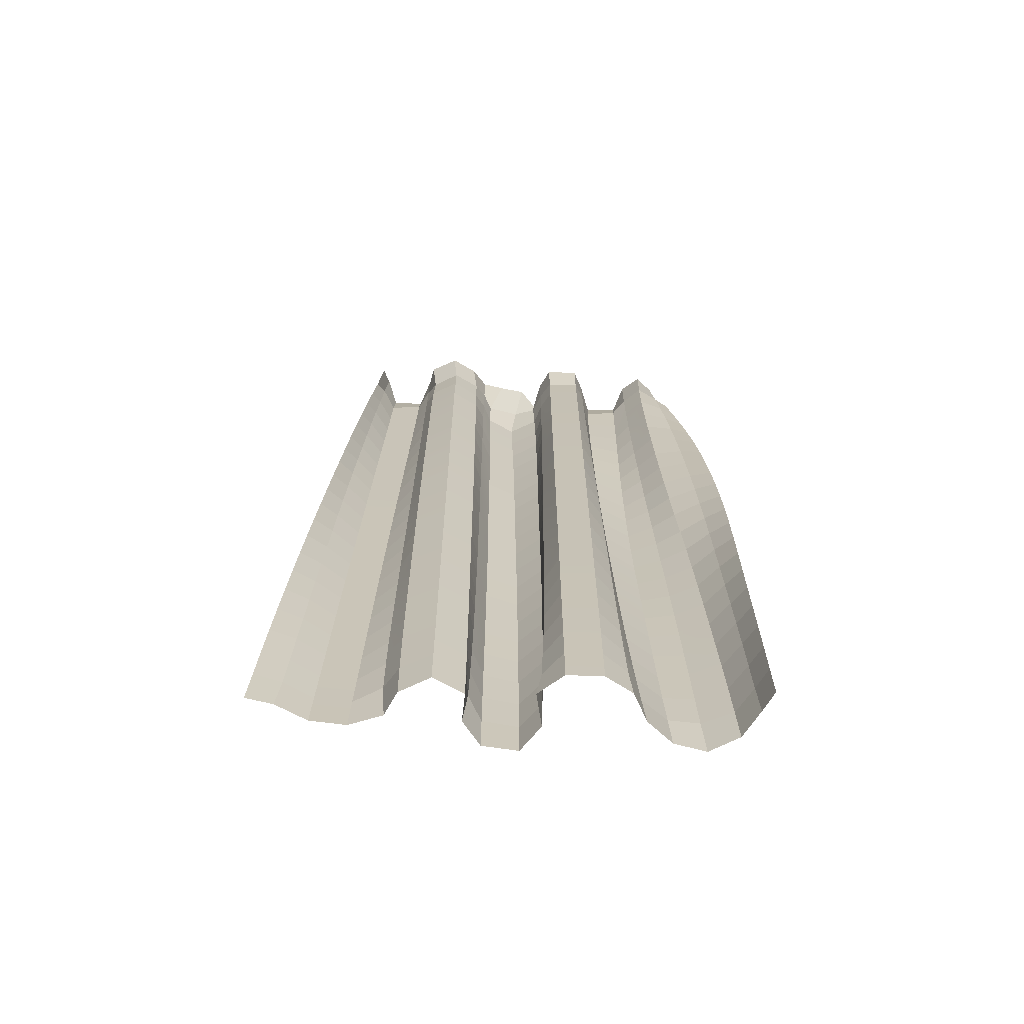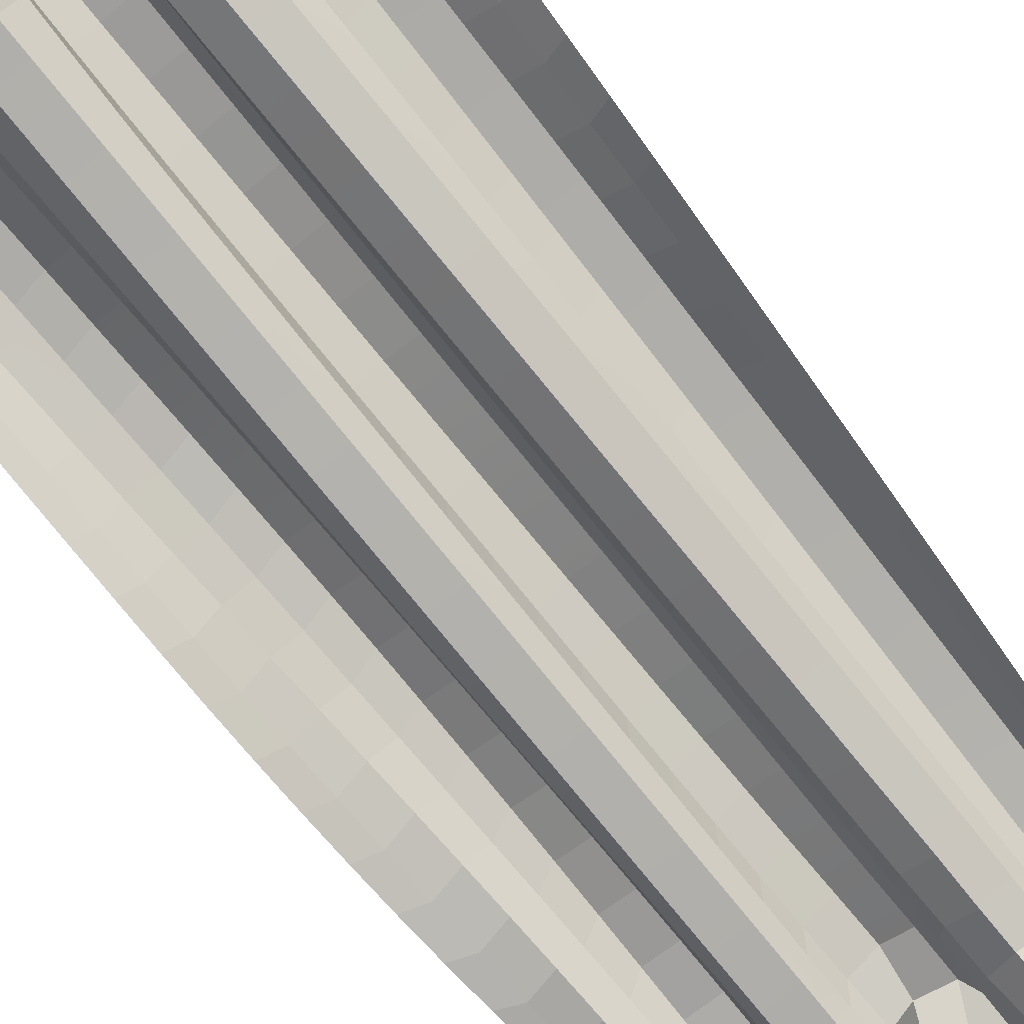
<metadata>
{"format":"obj","ext":"obj","renderer":"f3d","projection":"perspective","resolution":1024,"background":"white","views":[{"elev":-69.9,"azim":177.9,"up":"+Y"},{"elev":-77.9,"azim":39.1,"up":"+Z"}]}
</metadata>
<code>
o Plane.000_Plane.004
v -1.861 2.239 -0.9923
v -1.893 2.205 -0.981
v -1.862 2.278 -0.9378
v -1.851 2.35 -0.9882
v -0.9972 2.206 -1.018
v -1.018 2.238 -0.9878
v -1.024 2.35 -0.9882
v -1.012 2.284 -1.041
v -1.047 2.218 -0.9412
v -1.05 2.307 -0.93
v -1.127 2.214 -0.9477
v -1.13 2.303 -0.9308
v -1.154 2.237 -0.9881
v -1.155 2.35 -0.9882
v -1.177 2.207 -1.023
v -1.167 2.297 -1.046
v -1.24 2.188 -1.062
v -1.233 2.279 -1.083
v -1.304 2.208 -1.023
v -1.293 2.308 -1.043
v -1.329 2.237 -0.9871
v -1.329 2.35 -0.9882
v -1.349 2.207 -0.9535
v -1.382 2.27 -1.001
v -1.427 2.195 -0.9406
v -1.445 2.232 -1.002
v -1.482 2.208 -0.9522
v -1.484 2.266 -0.9476
v -1.503 2.237 -0.9893
v -1.503 2.35 -0.9882
v -1.53 2.218 -1.034
v -1.529 2.314 -1.048
v -1.61 2.217 -1.034
v -1.609 2.309 -1.047
v -1.634 2.237 -0.9909
v -1.634 2.35 -0.9882
v -1.652 2.215 -0.9427
v -1.656 2.304 -0.9299
v -1.732 2.213 -0.951
v -1.737 2.307 -0.9307
v -1.764 2.238 -0.9825
v -1.764 2.35 -0.9882
v -1.808 2.219 -1.026
v -1.808 2.304 -1.037
v -0.8702 0.001636 -0.9988
v -0.9285 0.01538 -0.9797
v -0.9347 0.1256 -0.9779
v -0.8743 0.112 -1.001
v -0.9379 0.2361 -0.9782
v -0.8783 0.2224 -1.003
v -0.9409 0.3467 -0.9789
v -0.8828 0.3327 -1.005
v -0.9441 0.4574 -0.9797
v -0.8877 0.443 -1.008
v -0.9474 0.5681 -0.9805
v -0.893 0.5533 -1.011
v -0.9508 0.6789 -0.9812
v -0.8985 0.6636 -1.013
v -0.9543 0.7897 -0.9819
v -0.9044 0.7739 -1.016
v -0.958 0.9006 -0.9826
v -0.9105 0.8842 -1.018
v -0.9618 1.012 -0.9832
v -0.9169 0.9945 -1.02
v -0.9658 1.123 -0.9837
v -0.9234 1.105 -1.021
v -0.9699 1.234 -0.9843
v -0.9299 1.215 -1.022
v -0.9742 1.345 -0.9848
v -0.9366 1.325 -1.023
v -0.9787 1.456 -0.9853
v -0.9433 1.436 -1.024
v -0.9834 1.568 -0.9857
v -0.9502 1.546 -1.024
v -0.9883 1.679 -0.9861
v -0.9572 1.656 -1.024
v -0.9935 1.791 -0.9865
v -0.9645 1.766 -1.024
v -0.999 1.902 -0.9869
v -0.972 1.877 -1.023
v -1.005 2.014 -0.9872
v -0.9799 1.987 -1.022
v -1.011 2.126 -0.9876
v -0.9881 2.097 -1.02
v -0.9996 0.005606 -0.9503
v -1.001 0.1161 -0.9485
v -1.003 0.2266 -0.9477
v -1.005 0.3372 -0.9468
v -1.007 0.4478 -0.9461
v -1.009 0.5584 -0.9455
v -1.011 0.669 -0.9448
v -1.013 0.7796 -0.9442
v -1.016 0.8903 -0.9436
v -1.018 1.001 -0.9431
v -1.02 1.112 -0.9427
v -1.023 1.222 -0.9423
v -1.025 1.333 -0.9419
v -1.028 1.444 -0.9416
v -1.031 1.554 -0.9413
v -1.033 1.665 -0.941
v -1.036 1.775 -0.9408
v -1.039 1.886 -0.9407
v -1.042 1.997 -0.9407
v -1.044 2.107 -0.9407
v -1.08 0.002909 -0.9444
v -1.081 0.1134 -0.9433
v -1.083 0.2239 -0.943
v -1.085 0.3345 -0.9428
v -1.087 0.445 -0.9427
v -1.089 0.5555 -0.9427
v -1.091 0.6661 -0.9426
v -1.094 0.7766 -0.9425
v -1.096 0.8871 -0.9424
v -1.098 0.9977 -0.9423
v -1.1 1.108 -0.9423
v -1.103 1.219 -0.9423
v -1.105 1.329 -0.9423
v -1.108 1.44 -0.9423
v -1.111 1.55 -0.9424
v -1.113 1.661 -0.9426
v -1.116 1.772 -0.943
v -1.119 1.882 -0.9435
v -1.122 1.993 -0.9444
v -1.124 2.103 -0.9458
v -1.153 0.01025 -0.9656
v -1.146 0.119 -0.9759
v -1.144 0.2295 -0.979
v -1.144 0.3402 -0.9813
v -1.144 0.4509 -0.9828
v -1.144 0.5618 -0.984
v -1.145 0.6727 -0.9849
v -1.146 0.7838 -0.9857
v -1.146 0.8949 -0.9863
v -1.147 1.006 -0.9868
v -1.148 1.117 -0.9873
v -1.148 1.229 -0.9877
v -1.149 1.34 -0.988
v -1.15 1.452 -0.9883
v -1.15 1.564 -0.9884
v -1.151 1.676 -0.9884
v -1.152 1.788 -0.9884
v -1.152 1.9 -0.9883
v -1.153 2.012 -0.9882
v -1.154 2.124 -0.9881
v -1.181 -0.004712 -1.026
v -1.18 0.1057 -1.029
v -1.178 0.2161 -1.032
v -1.177 0.3266 -1.033
v -1.177 0.4372 -1.035
v -1.176 0.5477 -1.036
v -1.176 0.6583 -1.037
v -1.175 0.7689 -1.037
v -1.175 0.8795 -1.037
v -1.174 0.9901 -1.038
v -1.174 1.101 -1.038
v -1.174 1.211 -1.038
v -1.174 1.322 -1.037
v -1.173 1.433 -1.037
v -1.173 1.544 -1.036
v -1.173 1.654 -1.035
v -1.173 1.765 -1.033
v -1.173 1.876 -1.032
v -1.173 1.986 -1.03
v -1.174 2.097 -1.027
v -1.249 -0.005371 -1.061
v -1.249 0.1052 -1.063
v -1.249 0.2157 -1.064
v -1.248 0.3263 -1.065
v -1.247 0.437 -1.066
v -1.247 0.5476 -1.067
v -1.246 0.6583 -1.068
v -1.246 0.769 -1.069
v -1.245 0.8797 -1.069
v -1.245 0.9905 -1.07
v -1.244 1.101 -1.07
v -1.244 1.212 -1.07
v -1.243 1.323 -1.071
v -1.242 1.433 -1.07
v -1.242 1.544 -1.07
v -1.241 1.655 -1.069
v -1.241 1.765 -1.068
v -1.241 1.876 -1.066
v -1.24 1.986 -1.065
v -1.241 2.097 -1.064
v -1.318 -0.003628 -1.026
v -1.318 0.1069 -1.028
v -1.317 0.2174 -1.029
v -1.317 0.3279 -1.031
v -1.316 0.4385 -1.032
v -1.316 0.5491 -1.033
v -1.315 0.6596 -1.033
v -1.314 0.7702 -1.034
v -1.314 0.8808 -1.034
v -1.313 0.9914 -1.034
v -1.312 1.102 -1.035
v -1.312 1.213 -1.035
v -1.311 1.323 -1.035
v -1.31 1.434 -1.034
v -1.309 1.545 -1.034
v -1.308 1.655 -1.033
v -1.307 1.766 -1.032
v -1.307 1.877 -1.03
v -1.306 1.987 -1.028
v -1.304 2.098 -1.026
v -1.313 0.007563 -0.9594
v -1.323 0.1168 -0.9657
v -1.325 0.2274 -0.9677
v -1.327 0.338 -0.9694
v -1.328 0.4488 -0.9711
v -1.329 0.5597 -0.9726
v -1.329 0.6707 -0.9739
v -1.33 0.7818 -0.9751
v -1.33 0.893 -0.9763
v -1.33 1.004 -0.9774
v -1.33 1.116 -0.9784
v -1.33 1.227 -0.9795
v -1.33 1.339 -0.9806
v -1.329 1.45 -0.9815
v -1.329 1.562 -0.9824
v -1.329 1.674 -0.9832
v -1.329 1.786 -0.984
v -1.328 1.899 -0.9847
v -1.328 2.011 -0.9853
v -1.328 2.124 -0.986
v -1.353 -0.004497 -0.9112
v -1.353 0.106 -0.9125
v -1.354 0.2166 -0.9138
v -1.354 0.3271 -0.9154
v -1.354 0.4376 -0.9171
v -1.355 0.5481 -0.9187
v -1.355 0.6587 -0.9204
v -1.355 0.7692 -0.9221
v -1.355 0.8798 -0.9238
v -1.355 0.9904 -0.9255
v -1.355 1.101 -0.9273
v -1.354 1.212 -0.9291
v -1.354 1.322 -0.931
v -1.353 1.433 -0.9331
v -1.353 1.543 -0.9353
v -1.353 1.654 -0.9375
v -1.352 1.765 -0.9399
v -1.352 1.875 -0.9427
v -1.351 1.986 -0.9457
v -1.349 2.096 -0.9488
v -1.433 -0.004542 -0.9023
v -1.432 0.106 -0.9013
v -1.432 0.2166 -0.9006
v -1.432 0.3272 -0.9
v -1.432 0.4379 -0.8995
v -1.431 0.5486 -0.8993
v -1.431 0.6593 -0.8992
v -1.43 0.77 -0.8993
v -1.43 0.8807 -0.8996
v -1.429 0.9914 -0.9003
v -1.428 1.102 -0.9013
v -1.427 1.213 -0.9021
v -1.426 1.323 -0.903
v -1.425 1.434 -0.9039
v -1.424 1.545 -0.9052
v -1.423 1.655 -0.9065
v -1.422 1.766 -0.9078
v -1.42 1.876 -0.9097
v -1.418 1.987 -0.9126
v -1.416 2.097 -0.9149
v -1.476 -0.003129 -0.9586
v -1.479 0.1073 -0.9559
v -1.482 0.2177 -0.9535
v -1.484 0.3281 -0.9514
v -1.485 0.4387 -0.9497
v -1.486 0.5492 -0.9484
v -1.487 0.6597 -0.9473
v -1.488 0.7703 -0.9465
v -1.488 0.8809 -0.9459
v -1.488 0.9915 -0.9458
v -1.488 1.102 -0.9459
v -1.488 1.213 -0.9461
v -1.488 1.323 -0.946
v -1.488 1.434 -0.9459
v -1.488 1.545 -0.9458
v -1.488 1.655 -0.9459
v -1.488 1.766 -0.9461
v -1.487 1.877 -0.9465
v -1.486 1.987 -0.9472
v -1.485 2.098 -0.9493
v -1.462 0.01164 -1.024
v -1.475 0.1202 -1.017
v -1.479 0.2306 -1.014
v -1.483 0.3411 -1.012
v -1.485 0.4518 -1.01
v -1.487 0.5626 -1.008
v -1.489 0.6735 -1.006
v -1.49 0.7845 -1.005
v -1.492 0.8956 -1.003
v -1.493 1.007 -1.002
v -1.494 1.118 -1.001
v -1.495 1.229 -1.001
v -1.497 1.341 -0.9999
v -1.498 1.453 -0.9989
v -1.499 1.564 -0.9976
v -1.5 1.676 -0.9963
v -1.501 1.788 -0.995
v -1.502 1.9 -0.9936
v -1.503 2.012 -0.992
v -1.503 2.125 -0.9904
v -1.52 0.006702 -1.071
v -1.52 0.1172 -1.07
v -1.521 0.2278 -1.069
v -1.521 0.3383 -1.068
v -1.522 0.4489 -1.066
v -1.522 0.5595 -1.065
v -1.523 0.67 -1.063
v -1.523 0.7806 -1.062
v -1.524 0.8912 -1.061
v -1.524 1.002 -1.06
v -1.525 1.112 -1.059
v -1.525 1.223 -1.058
v -1.526 1.334 -1.056
v -1.526 1.444 -1.054
v -1.527 1.555 -1.052
v -1.527 1.666 -1.05
v -1.528 1.776 -1.047
v -1.528 1.887 -1.044
v -1.529 1.997 -1.041
v -1.529 2.108 -1.038
v -1.6 0.00599 -1.071
v -1.6 0.1165 -1.071
v -1.601 0.2271 -1.071
v -1.601 0.3377 -1.07
v -1.602 0.4483 -1.069
v -1.602 0.5589 -1.069
v -1.603 0.6695 -1.068
v -1.603 0.7801 -1.067
v -1.604 0.8907 -1.065
v -1.604 1.001 -1.064
v -1.605 1.112 -1.063
v -1.605 1.223 -1.061
v -1.606 1.333 -1.06
v -1.606 1.444 -1.058
v -1.607 1.554 -1.055
v -1.607 1.665 -1.053
v -1.608 1.776 -1.05
v -1.608 1.886 -1.047
v -1.609 1.996 -1.043
v -1.61 2.107 -1.039
v -1.661 0.01217 -1.032
v -1.656 0.1223 -1.028
v -1.654 0.2329 -1.026
v -1.652 0.3435 -1.024
v -1.65 0.4542 -1.022
v -1.649 0.565 -1.02
v -1.648 0.6758 -1.018
v -1.647 0.7868 -1.017
v -1.646 0.8978 -1.015
v -1.645 1.009 -1.014
v -1.644 1.12 -1.012
v -1.642 1.231 -1.01
v -1.641 1.343 -1.008
v -1.64 1.454 -1.007
v -1.639 1.566 -1.005
v -1.637 1.677 -1.003
v -1.636 1.789 -1.001
v -1.635 1.901 -0.9983
v -1.634 2.013 -0.996
v -1.634 2.125 -0.9935
v -1.691 0.003556 -0.974
v -1.686 0.1137 -0.9704
v -1.681 0.224 -0.9675
v -1.677 0.3344 -0.965
v -1.674 0.4449 -0.9628
v -1.67 0.5554 -0.9608
v -1.668 0.6659 -0.959
v -1.665 0.7765 -0.9574
v -1.662 0.8871 -0.9559
v -1.66 0.9977 -0.9544
v -1.658 1.108 -0.953
v -1.656 1.219 -0.9517
v -1.654 1.33 -0.9504
v -1.653 1.44 -0.9492
v -1.652 1.551 -0.948
v -1.651 1.662 -0.9469
v -1.65 1.772 -0.9458
v -1.65 1.883 -0.9448
v -1.65 1.994 -0.9439
v -1.651 2.104 -0.9432
v -1.747 0.004495 -0.9259
v -1.744 0.1149 -0.9243
v -1.741 0.2254 -0.9228
v -1.739 0.3359 -0.9217
v -1.736 0.4463 -0.9207
v -1.734 0.5568 -0.9198
v -1.732 0.6674 -0.9189
v -1.73 0.7779 -0.918
v -1.728 0.8884 -0.9172
v -1.726 0.9989 -0.9166
v -1.725 1.109 -0.9163
v -1.724 1.22 -0.9166
v -1.724 1.331 -0.9174
v -1.725 1.441 -0.9188
v -1.725 1.552 -0.9208
v -1.726 1.662 -0.9234
v -1.727 1.773 -0.9268
v -1.728 1.883 -0.9311
v -1.73 1.993 -0.9365
v -1.731 2.103 -0.9428
v -1.821 0.01884 -0.9024
v -1.815 0.1278 -0.9129
v -1.813 0.2383 -0.9154
v -1.811 0.3488 -0.9178
v -1.808 0.4595 -0.92
v -1.805 0.5702 -0.9221
v -1.803 0.681 -0.9243
v -1.8 0.7919 -0.9267
v -1.797 0.9028 -0.9292
v -1.794 1.014 -0.9319
v -1.79 1.125 -0.9348
v -1.787 1.236 -0.9382
v -1.783 1.347 -0.9421
v -1.78 1.458 -0.9464
v -1.777 1.569 -0.951
v -1.774 1.68 -0.9558
v -1.771 1.792 -0.9609
v -1.769 1.903 -0.9661
v -1.766 2.015 -0.9715
v -1.765 2.126 -0.977
v -1.887 0.01579 -0.9402
v -1.885 0.1263 -0.9421
v -1.883 0.2367 -0.9447
v -1.88 0.3471 -0.9473
v -1.877 0.4574 -0.9499
v -1.873 0.5678 -0.9526
v -1.87 0.6781 -0.9555
v -1.866 0.7884 -0.9587
v -1.861 0.8987 -0.9622
v -1.856 1.009 -0.9666
v -1.85 1.119 -0.9724
v -1.843 1.228 -0.9789
v -1.837 1.338 -0.9849
v -1.831 1.448 -0.9906
v -1.826 1.558 -0.9961
v -1.821 1.668 -1.001
v -1.817 1.778 -1.007
v -1.813 1.889 -1.012
v -1.81 1.999 -1.017
v -1.808 2.109 -1.022
v -1.925 0.01807 -0.9994
v -1.924 0.1286 -0.9986
v -1.923 0.2392 -1
v -1.922 0.3498 -1.002
v -1.92 0.4605 -1.003
v -1.919 0.5713 -1.005
v -1.917 0.6821 -1.006
v -1.916 0.793 -1.007
v -1.914 0.904 -1.008
v -1.912 1.015 -1.009
v -1.91 1.126 -1.01
v -1.908 1.237 -1.01
v -1.905 1.348 -1.01
v -1.902 1.46 -1.009
v -1.898 1.571 -1.008
v -1.894 1.682 -1.007
v -1.889 1.794 -1.005
v -1.884 1.905 -1.002
v -1.877 2.016 -0.9994
v -1.87 2.128 -0.996
v -1.948 0.00222 -1.051
v -1.948 0.1128 -1.052
v -1.949 0.2233 -1.053
v -1.95 0.3339 -1.053
v -1.951 0.4445 -1.053
v -1.952 0.5551 -1.053
v -1.954 0.6657 -1.052
v -1.955 0.7764 -1.051
v -1.956 0.887 -1.049
v -1.958 0.9975 -1.047
v -1.959 1.108 -1.043
v -1.958 1.219 -1.039
v -1.957 1.329 -1.034
v -1.955 1.439 -1.028
v -1.951 1.549 -1.021
v -1.946 1.659 -1.015
v -1.939 1.769 -1.008
v -1.931 1.878 -1
v -1.92 1.988 -0.9933
v -1.908 2.096 -0.9867
f 1 2 3 4
f 5 6 7 8
f 6 9 10 7
f 9 11 12 10
f 11 13 14 12
f 13 15 16 14
f 15 17 18 16
f 17 19 20 18
f 19 21 22 20
f 21 23 24 22
f 23 25 26 24
f 25 27 28 26
f 27 29 30 28
f 29 31 32 30
f 31 33 34 32
f 33 35 36 34
f 35 37 38 36
f 37 39 40 38
f 39 41 42 40
f 41 43 44 42
f 43 1 4 44
f 45 46 47 48
f 48 47 49 50
f 50 49 51 52
f 52 51 53 54
f 54 53 55 56
f 56 55 57 58
f 58 57 59 60
f 60 59 61 62
f 62 61 63 64
f 64 63 65 66
f 66 65 67 68
f 68 67 69 70
f 70 69 71 72
f 72 71 73 74
f 74 73 75 76
f 76 75 77 78
f 78 77 79 80
f 80 79 81 82
f 82 81 83 84
f 84 83 6 5
f 46 85 86 47
f 47 86 87 49
f 49 87 88 51
f 51 88 89 53
f 53 89 90 55
f 55 90 91 57
f 57 91 92 59
f 59 92 93 61
f 61 93 94 63
f 63 94 95 65
f 65 95 96 67
f 67 96 97 69
f 69 97 98 71
f 71 98 99 73
f 73 99 100 75
f 75 100 101 77
f 77 101 102 79
f 79 102 103 81
f 81 103 104 83
f 83 104 9 6
f 85 105 106 86
f 86 106 107 87
f 87 107 108 88
f 88 108 109 89
f 89 109 110 90
f 90 110 111 91
f 91 111 112 92
f 92 112 113 93
f 93 113 114 94
f 94 114 115 95
f 95 115 116 96
f 96 116 117 97
f 97 117 118 98
f 98 118 119 99
f 99 119 120 100
f 100 120 121 101
f 101 121 122 102
f 102 122 123 103
f 103 123 124 104
f 104 124 11 9
f 105 125 126 106
f 106 126 127 107
f 107 127 128 108
f 108 128 129 109
f 109 129 130 110
f 110 130 131 111
f 111 131 132 112
f 112 132 133 113
f 113 133 134 114
f 114 134 135 115
f 115 135 136 116
f 116 136 137 117
f 117 137 138 118
f 118 138 139 119
f 119 139 140 120
f 120 140 141 121
f 121 141 142 122
f 122 142 143 123
f 123 143 144 124
f 124 144 13 11
f 125 145 146 126
f 126 146 147 127
f 127 147 148 128
f 128 148 149 129
f 129 149 150 130
f 130 150 151 131
f 131 151 152 132
f 132 152 153 133
f 133 153 154 134
f 134 154 155 135
f 135 155 156 136
f 136 156 157 137
f 137 157 158 138
f 138 158 159 139
f 139 159 160 140
f 140 160 161 141
f 141 161 162 142
f 142 162 163 143
f 143 163 164 144
f 144 164 15 13
f 145 165 166 146
f 146 166 167 147
f 147 167 168 148
f 148 168 169 149
f 149 169 170 150
f 150 170 171 151
f 151 171 172 152
f 152 172 173 153
f 153 173 174 154
f 154 174 175 155
f 155 175 176 156
f 156 176 177 157
f 157 177 178 158
f 158 178 179 159
f 159 179 180 160
f 160 180 181 161
f 161 181 182 162
f 162 182 183 163
f 163 183 184 164
f 164 184 17 15
f 165 185 186 166
f 166 186 187 167
f 167 187 188 168
f 168 188 189 169
f 169 189 190 170
f 170 190 191 171
f 171 191 192 172
f 172 192 193 173
f 173 193 194 174
f 174 194 195 175
f 175 195 196 176
f 176 196 197 177
f 177 197 198 178
f 178 198 199 179
f 179 199 200 180
f 180 200 201 181
f 181 201 202 182
f 182 202 203 183
f 183 203 204 184
f 184 204 19 17
f 185 205 206 186
f 186 206 207 187
f 187 207 208 188
f 188 208 209 189
f 189 209 210 190
f 190 210 211 191
f 191 211 212 192
f 192 212 213 193
f 193 213 214 194
f 194 214 215 195
f 195 215 216 196
f 196 216 217 197
f 197 217 218 198
f 198 218 219 199
f 199 219 220 200
f 200 220 221 201
f 201 221 222 202
f 202 222 223 203
f 203 223 224 204
f 204 224 21 19
f 205 225 226 206
f 206 226 227 207
f 207 227 228 208
f 208 228 229 209
f 209 229 230 210
f 210 230 231 211
f 211 231 232 212
f 212 232 233 213
f 213 233 234 214
f 214 234 235 215
f 215 235 236 216
f 216 236 237 217
f 217 237 238 218
f 218 238 239 219
f 219 239 240 220
f 220 240 241 221
f 221 241 242 222
f 222 242 243 223
f 223 243 244 224
f 224 244 23 21
f 225 245 246 226
f 226 246 247 227
f 227 247 248 228
f 228 248 249 229
f 229 249 250 230
f 230 250 251 231
f 231 251 252 232
f 232 252 253 233
f 233 253 254 234
f 234 254 255 235
f 235 255 256 236
f 236 256 257 237
f 237 257 258 238
f 238 258 259 239
f 239 259 260 240
f 240 260 261 241
f 241 261 262 242
f 242 262 263 243
f 243 263 264 244
f 244 264 25 23
f 245 265 266 246
f 246 266 267 247
f 247 267 268 248
f 248 268 269 249
f 249 269 270 250
f 250 270 271 251
f 251 271 272 252
f 252 272 273 253
f 253 273 274 254
f 254 274 275 255
f 255 275 276 256
f 256 276 277 257
f 257 277 278 258
f 258 278 279 259
f 259 279 280 260
f 260 280 281 261
f 261 281 282 262
f 262 282 283 263
f 263 283 284 264
f 264 284 27 25
f 265 285 286 266
f 266 286 287 267
f 267 287 288 268
f 268 288 289 269
f 269 289 290 270
f 270 290 291 271
f 271 291 292 272
f 272 292 293 273
f 273 293 294 274
f 274 294 295 275
f 275 295 296 276
f 276 296 297 277
f 277 297 298 278
f 278 298 299 279
f 279 299 300 280
f 280 300 301 281
f 281 301 302 282
f 282 302 303 283
f 283 303 304 284
f 284 304 29 27
f 285 305 306 286
f 286 306 307 287
f 287 307 308 288
f 288 308 309 289
f 289 309 310 290
f 290 310 311 291
f 291 311 312 292
f 292 312 313 293
f 293 313 314 294
f 294 314 315 295
f 295 315 316 296
f 296 316 317 297
f 297 317 318 298
f 298 318 319 299
f 299 319 320 300
f 300 320 321 301
f 301 321 322 302
f 302 322 323 303
f 303 323 324 304
f 304 324 31 29
f 305 325 326 306
f 306 326 327 307
f 307 327 328 308
f 308 328 329 309
f 309 329 330 310
f 310 330 331 311
f 311 331 332 312
f 312 332 333 313
f 313 333 334 314
f 314 334 335 315
f 315 335 336 316
f 316 336 337 317
f 317 337 338 318
f 318 338 339 319
f 319 339 340 320
f 320 340 341 321
f 321 341 342 322
f 322 342 343 323
f 323 343 344 324
f 324 344 33 31
f 325 345 346 326
f 326 346 347 327
f 327 347 348 328
f 328 348 349 329
f 329 349 350 330
f 330 350 351 331
f 331 351 352 332
f 332 352 353 333
f 333 353 354 334
f 334 354 355 335
f 335 355 356 336
f 336 356 357 337
f 337 357 358 338
f 338 358 359 339
f 339 359 360 340
f 340 360 361 341
f 341 361 362 342
f 342 362 363 343
f 343 363 364 344
f 344 364 35 33
f 345 365 366 346
f 346 366 367 347
f 347 367 368 348
f 348 368 369 349
f 349 369 370 350
f 350 370 371 351
f 351 371 372 352
f 352 372 373 353
f 353 373 374 354
f 354 374 375 355
f 355 375 376 356
f 356 376 377 357
f 357 377 378 358
f 358 378 379 359
f 359 379 380 360
f 360 380 381 361
f 361 381 382 362
f 362 382 383 363
f 363 383 384 364
f 364 384 37 35
f 365 385 386 366
f 366 386 387 367
f 367 387 388 368
f 368 388 389 369
f 369 389 390 370
f 370 390 391 371
f 371 391 392 372
f 372 392 393 373
f 373 393 394 374
f 374 394 395 375
f 375 395 396 376
f 376 396 397 377
f 377 397 398 378
f 378 398 399 379
f 379 399 400 380
f 380 400 401 381
f 381 401 402 382
f 382 402 403 383
f 383 403 404 384
f 384 404 39 37
f 385 405 406 386
f 386 406 407 387
f 387 407 408 388
f 388 408 409 389
f 389 409 410 390
f 390 410 411 391
f 391 411 412 392
f 392 412 413 393
f 393 413 414 394
f 394 414 415 395
f 395 415 416 396
f 396 416 417 397
f 397 417 418 398
f 398 418 419 399
f 399 419 420 400
f 400 420 421 401
f 401 421 422 402
f 402 422 423 403
f 403 423 424 404
f 404 424 41 39
f 405 425 426 406
f 406 426 427 407
f 407 427 428 408
f 408 428 429 409
f 409 429 430 410
f 410 430 431 411
f 411 431 432 412
f 412 432 433 413
f 413 433 434 414
f 414 434 435 415
f 415 435 436 416
f 416 436 437 417
f 417 437 438 418
f 418 438 439 419
f 419 439 440 420
f 420 440 441 421
f 421 441 442 422
f 422 442 443 423
f 423 443 444 424
f 424 444 43 41
f 425 445 446 426
f 426 446 447 427
f 427 447 448 428
f 428 448 449 429
f 429 449 450 430
f 430 450 451 431
f 431 451 452 432
f 432 452 453 433
f 433 453 454 434
f 434 454 455 435
f 435 455 456 436
f 436 456 457 437
f 437 457 458 438
f 438 458 459 439
f 439 459 460 440
f 440 460 461 441
f 441 461 462 442
f 442 462 463 443
f 443 463 464 444
f 444 464 1 43
f 445 465 466 446
f 446 466 467 447
f 447 467 468 448
f 448 468 469 449
f 449 469 470 450
f 450 470 471 451
f 451 471 472 452
f 452 472 473 453
f 453 473 474 454
f 454 474 475 455
f 455 475 476 456
f 456 476 477 457
f 457 477 478 458
f 458 478 479 459
f 459 479 480 460
f 460 480 481 461
f 461 481 482 462
f 462 482 483 463
f 463 483 484 464
f 464 484 2 1

</code>
